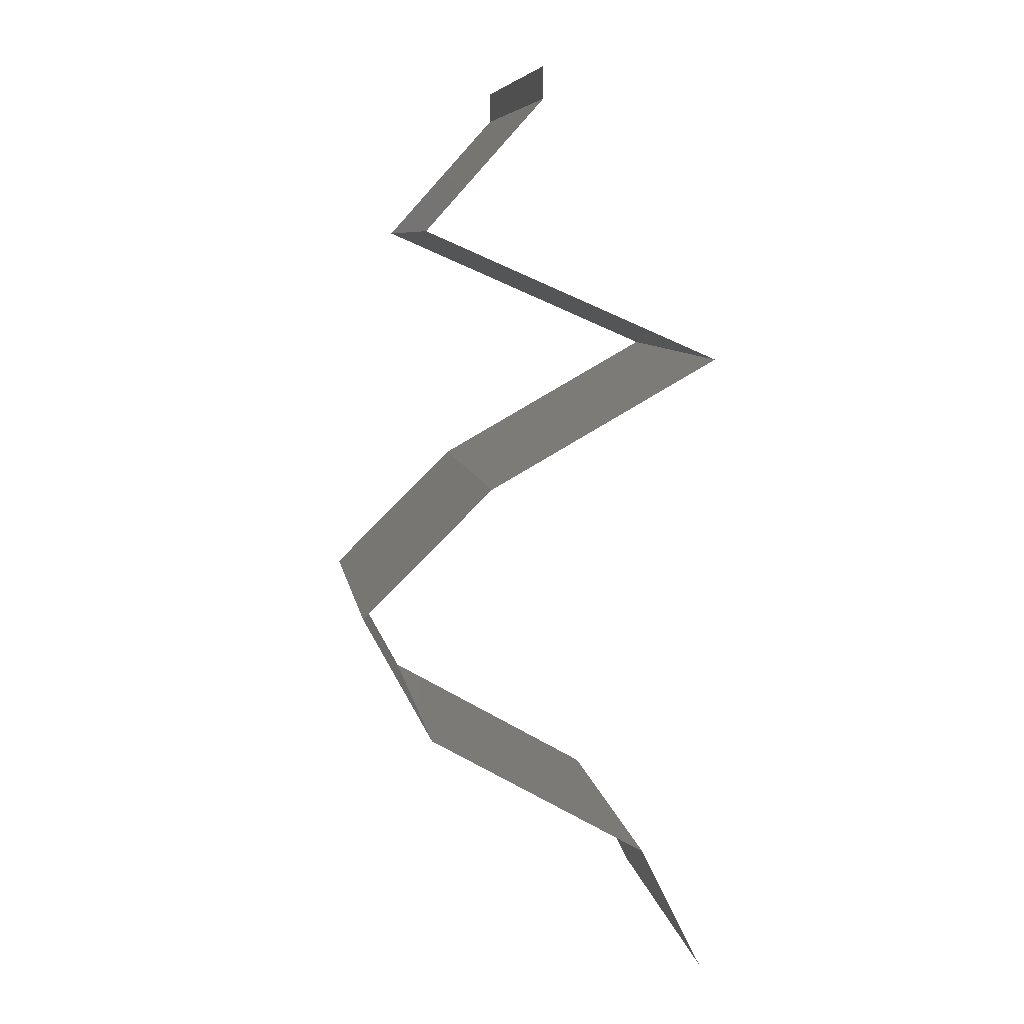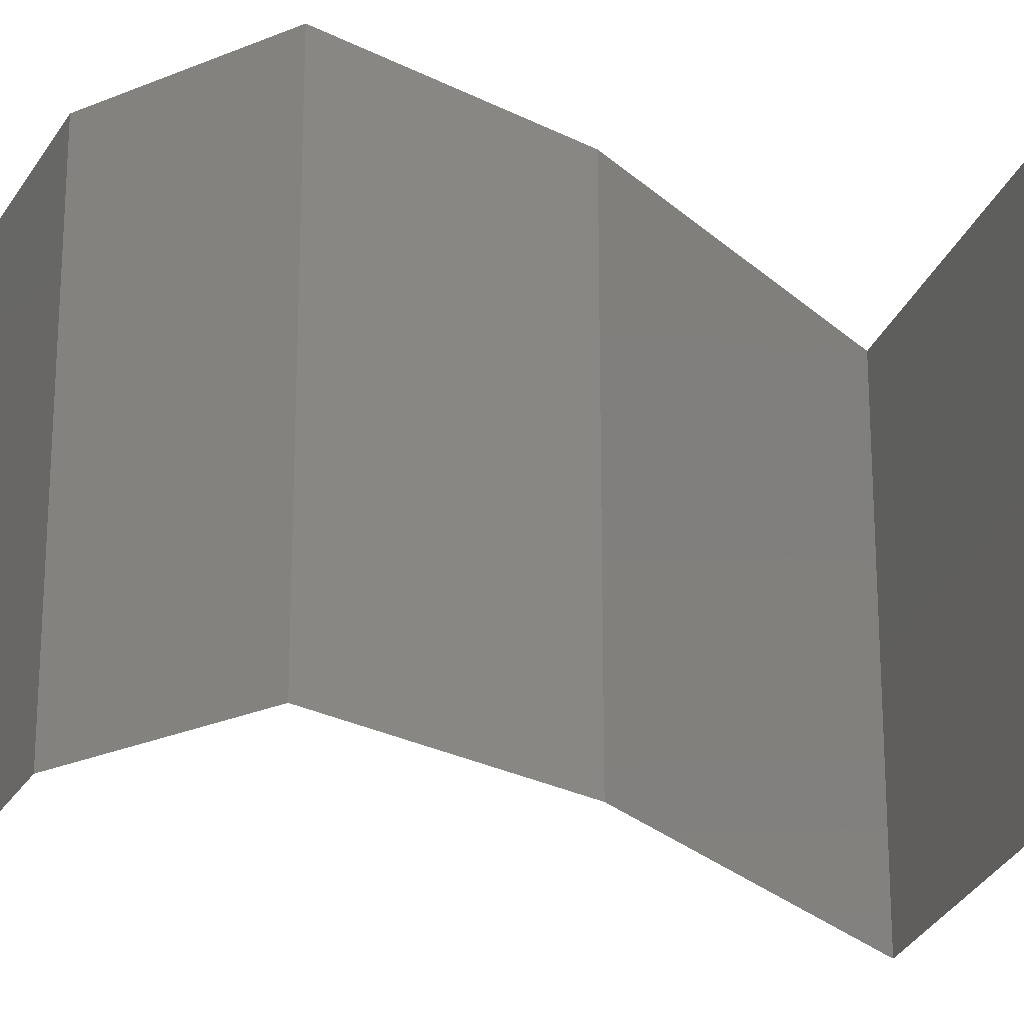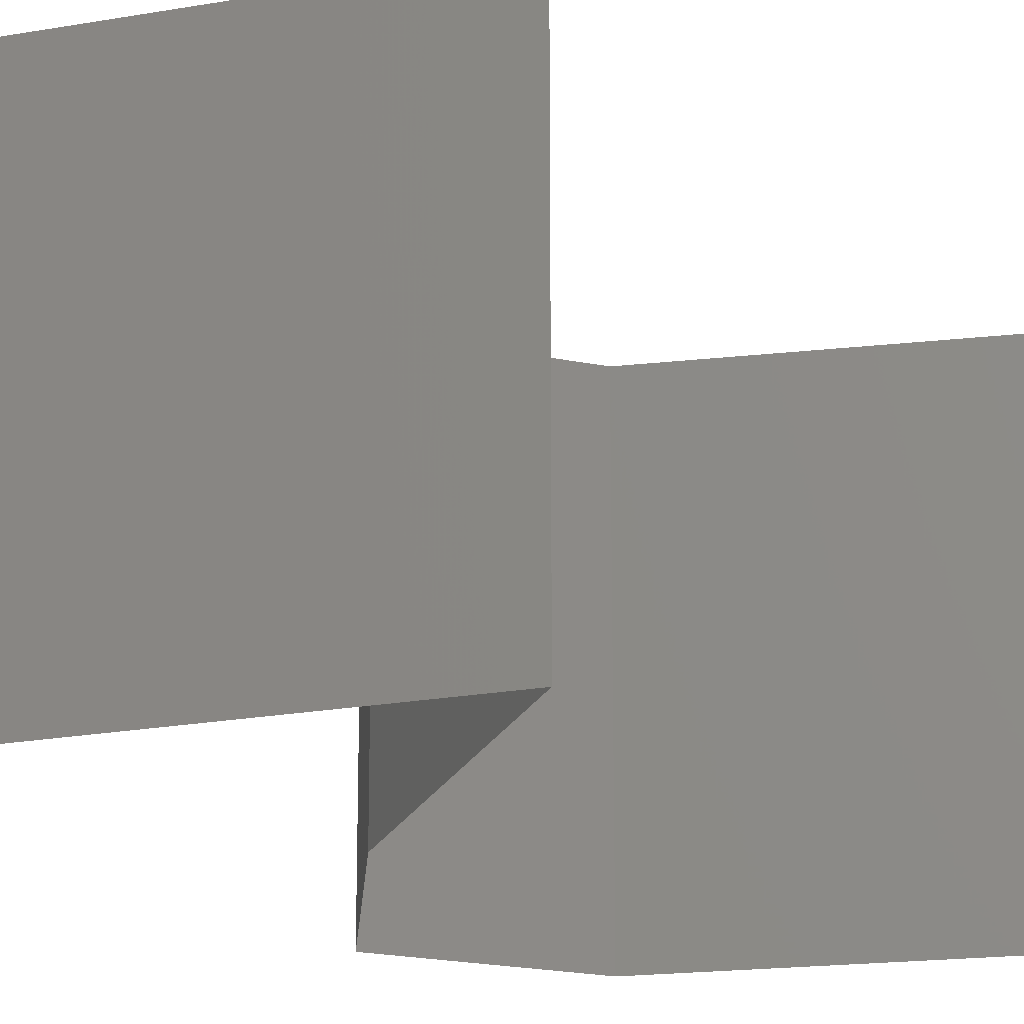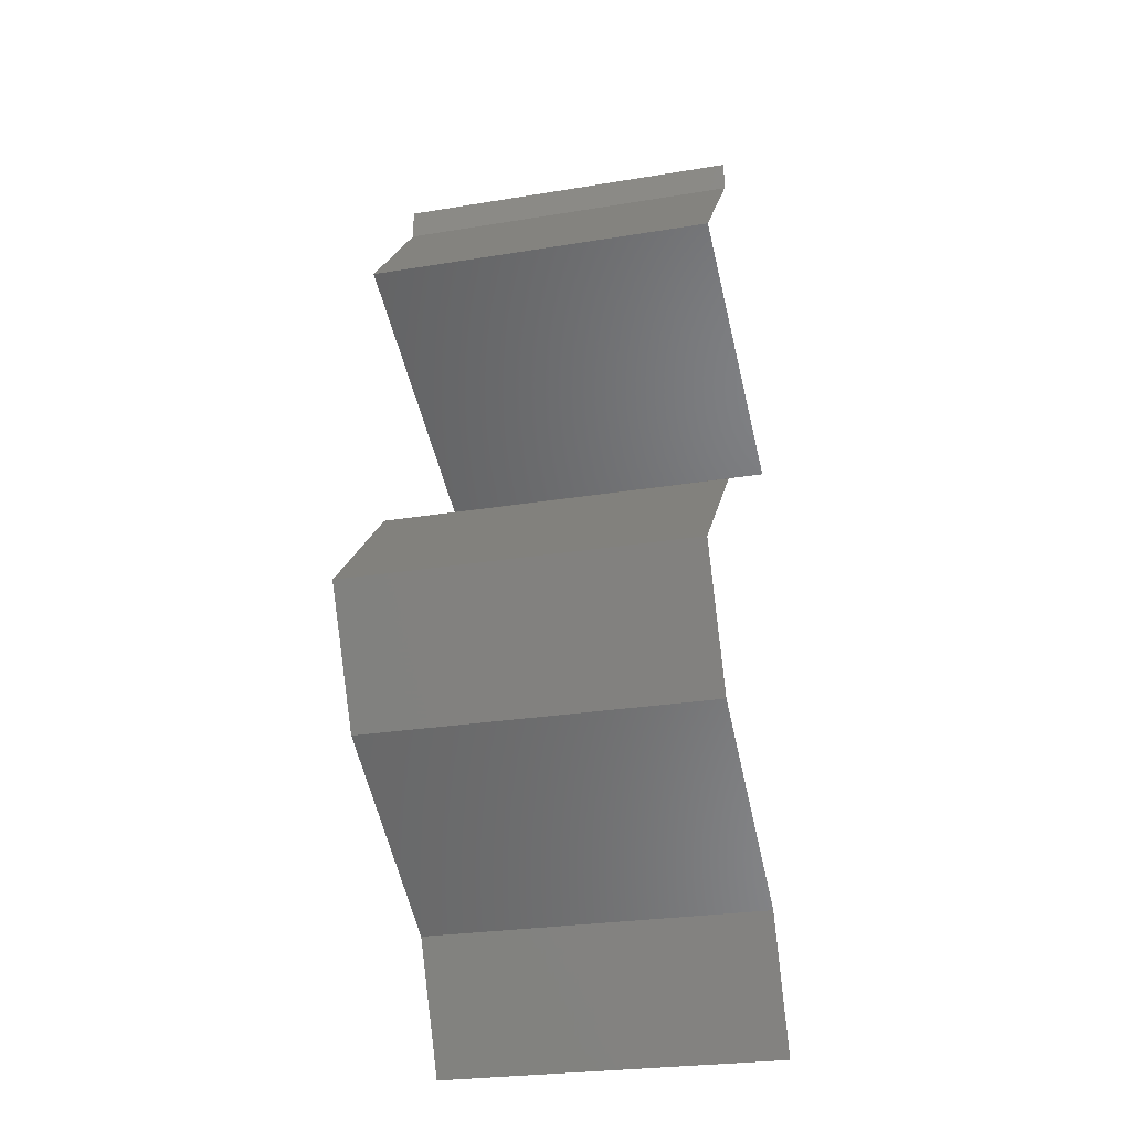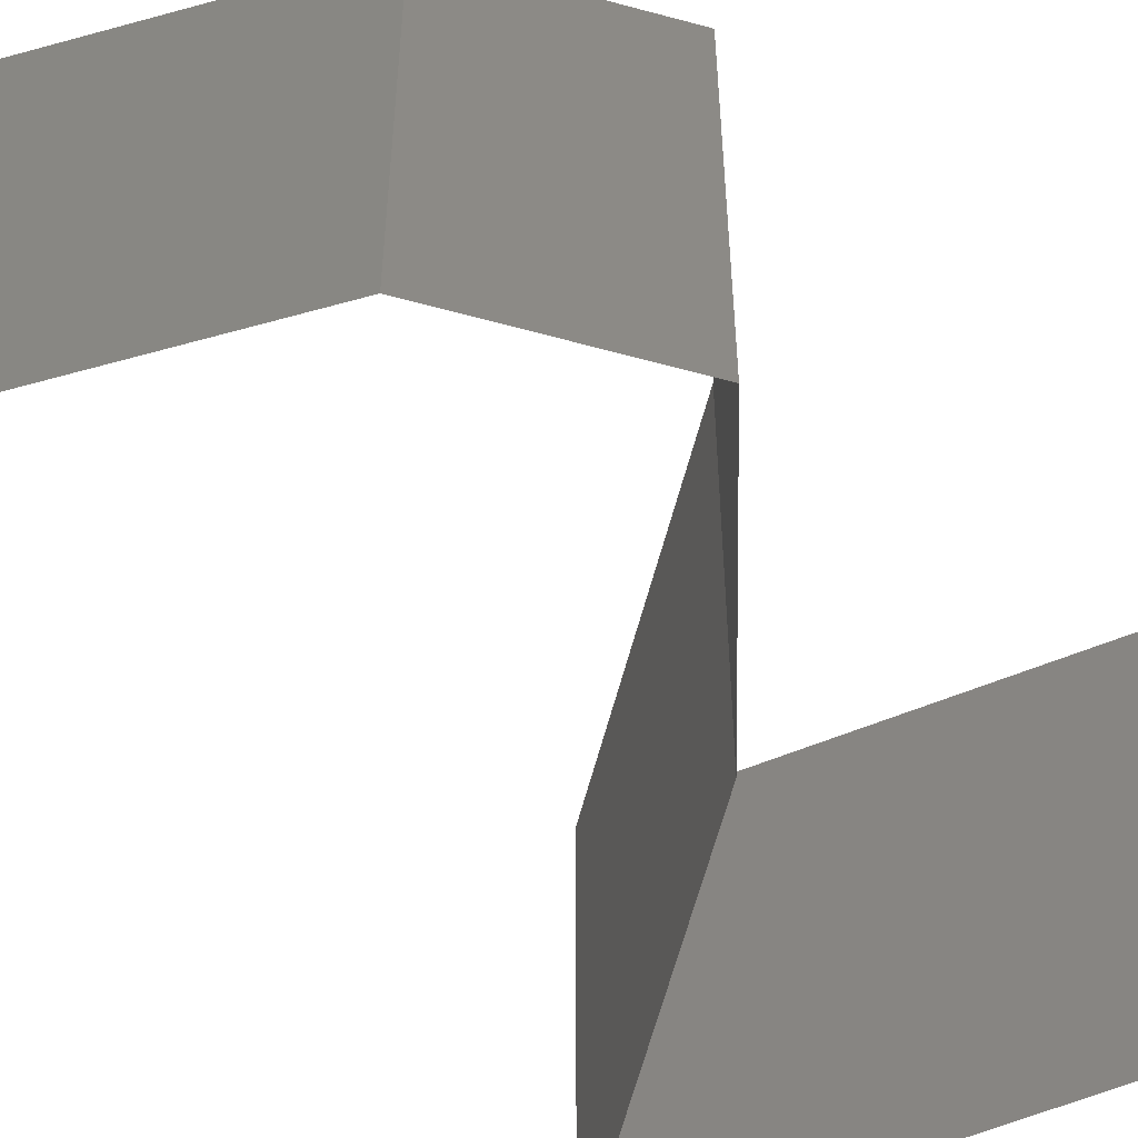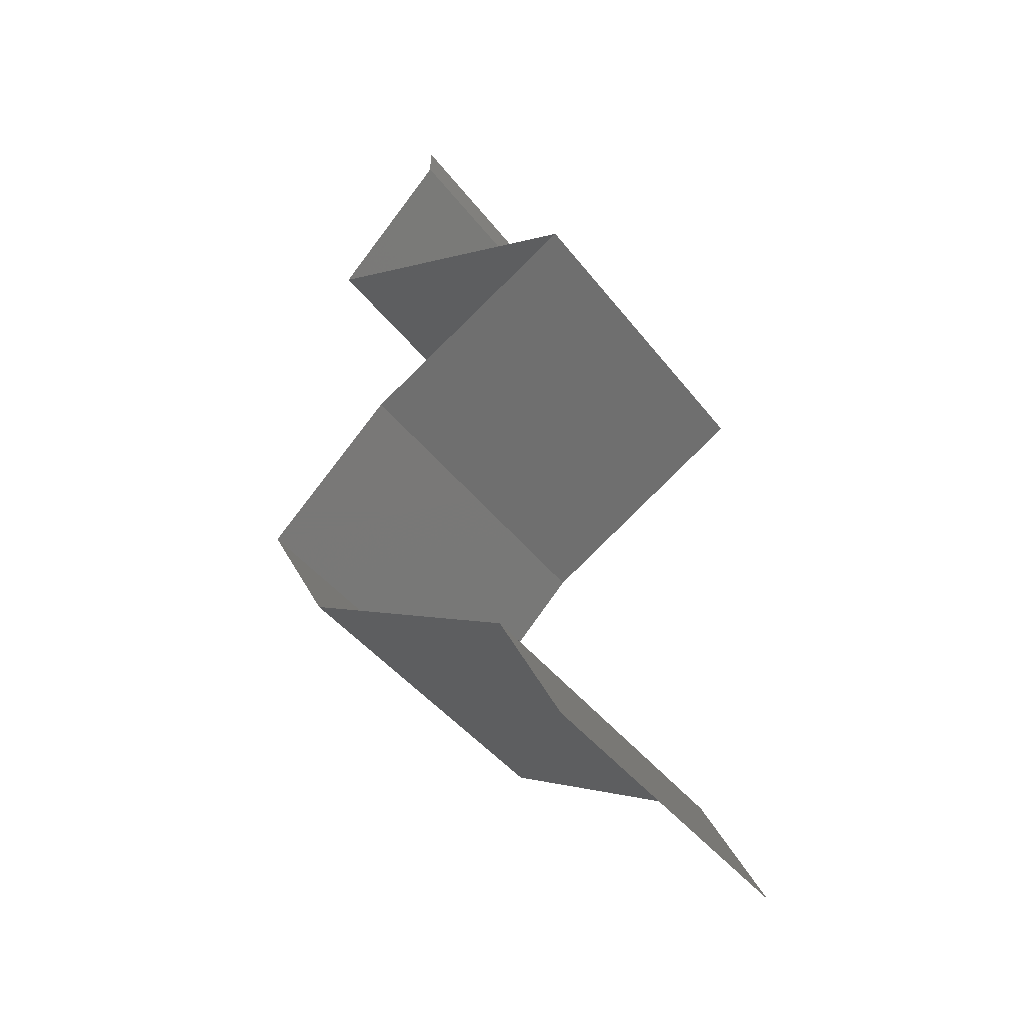
<metadata>
{"format":"stl","ext":"stl","renderer":"f3d","projection":"perspective","resolution":1024,"background":"white","views":[{"elev":8.2,"azim":170.8,"up":"+Y"},{"elev":-26.0,"azim":96.1,"up":"+Z"},{"elev":-21.1,"azim":-138.4,"up":"+Z"},{"elev":-26.6,"azim":104.5,"up":"+Y"},{"elev":-60.2,"azim":46.2,"up":"+Z"},{"elev":-43.7,"azim":-145.1,"up":"+Y"}]}
</metadata>
<code>
# stl→obj: 51 verts, 74 faces
v 0.04 0.05823 0
v 0.04 0.06 0
v 0.04 0.06 0.01
v 0.04 0.05823 0.01
v 0.04 0.06 0.02
v 0.04 0.05823 0.02
v 0.04329 0.05459 0.015
v 0.04658 0.05095 0
v 0.04329 0.05459 0.005
v 0.04658 0.05095 0.01
v 0.04658 0.05095 0.02
v 0.03968 0.04793 0.00772
v 0.03827 0.04731 0
v 0.02995 0.04367 0.01
v 0.03611 0.04637 0.01332
v 0.02995 0.04367 0.02
v 0.03827 0.04731 0.02
v 0.02995 0.04367 0
v 0.03429 0.04557 0.005257
v 0.04148 0.04872 0.01424
v 0.03643 0.04003 0.02
v 0.0363 0.04011 0.01255
v 0.04292 0.03639 0.02
v 0.04292 0.03639 0.01
v 0.04292 0.03639 0
v 0.03838 0.03894 0.00533
v 0.03391 0.04145 0.005411
v 0.03643 0.04003 0
v 0.04662 0.03275 0.005
v 0.05032 0.02911 0
v 0.05032 0.02911 0.02
v 0.04662 0.03275 0.015
v 0.05032 0.02911 0.01
v 0.04838 0.02547 0.015
v 0.04644 0.02184 0
v 0.04838 0.02547 0.005
v 0.04644 0.02184 0.01
v 0.04644 0.02184 0.02
v 0.04005 0.01812 0.00752
v 0.04018 0.0182 0
v 0.03391 0.01456 0
v 0.03391 0.01456 0.01
v 0.04205 0.01929 0.01471
v 0.03774 0.01678 0.0146
v 0.03391 0.01456 0.02
v 0.04018 0.0182 0.02
v 0.03212 0.01092 0.015
v 0.03034 0.007279 0
v 0.03212 0.01092 0.005
v 0.03034 0.007279 0.01
v 0.03034 0.007279 0.02
f 1 2 3
f 4 5 6
f 3 5 4
f 1 3 4
f 6 7 4
f 8 9 10
f 10 7 11
f 4 9 1
f 11 7 6
f 10 9 4
f 4 7 10
f 1 9 8
f 8 12 13
f 10 12 8
f 14 15 16
f 16 15 17
f 18 19 14
f 11 20 10
f 13 19 18
f 17 20 11
f 14 19 15
f 15 19 12
f 20 12 10
f 12 19 13
f 20 15 12
f 17 15 20
f 21 22 16
f 23 22 21
f 16 22 14
f 24 22 23
f 25 26 24
f 14 27 18
f 18 27 28
f 28 26 25
f 26 27 22
f 28 27 26
f 22 27 14
f 26 22 24
f 25 29 30
f 31 32 23
f 23 32 24
f 30 29 33
f 32 29 24
f 33 29 32
f 24 29 25
f 33 32 31
f 31 34 33
f 35 36 37
f 33 36 30
f 37 34 38
f 38 34 31
f 37 36 33
f 30 36 35
f 33 34 37
f 35 39 40
f 40 39 41
f 41 39 42
f 37 39 35
f 38 43 37
f 42 44 45
f 46 43 38
f 45 44 46
f 43 44 39
f 46 44 43
f 39 44 42
f 43 39 37
f 45 47 42
f 48 49 50
f 42 49 41
f 50 47 51
f 50 49 42
f 51 47 45
f 42 47 50
f 41 49 48

</code>
